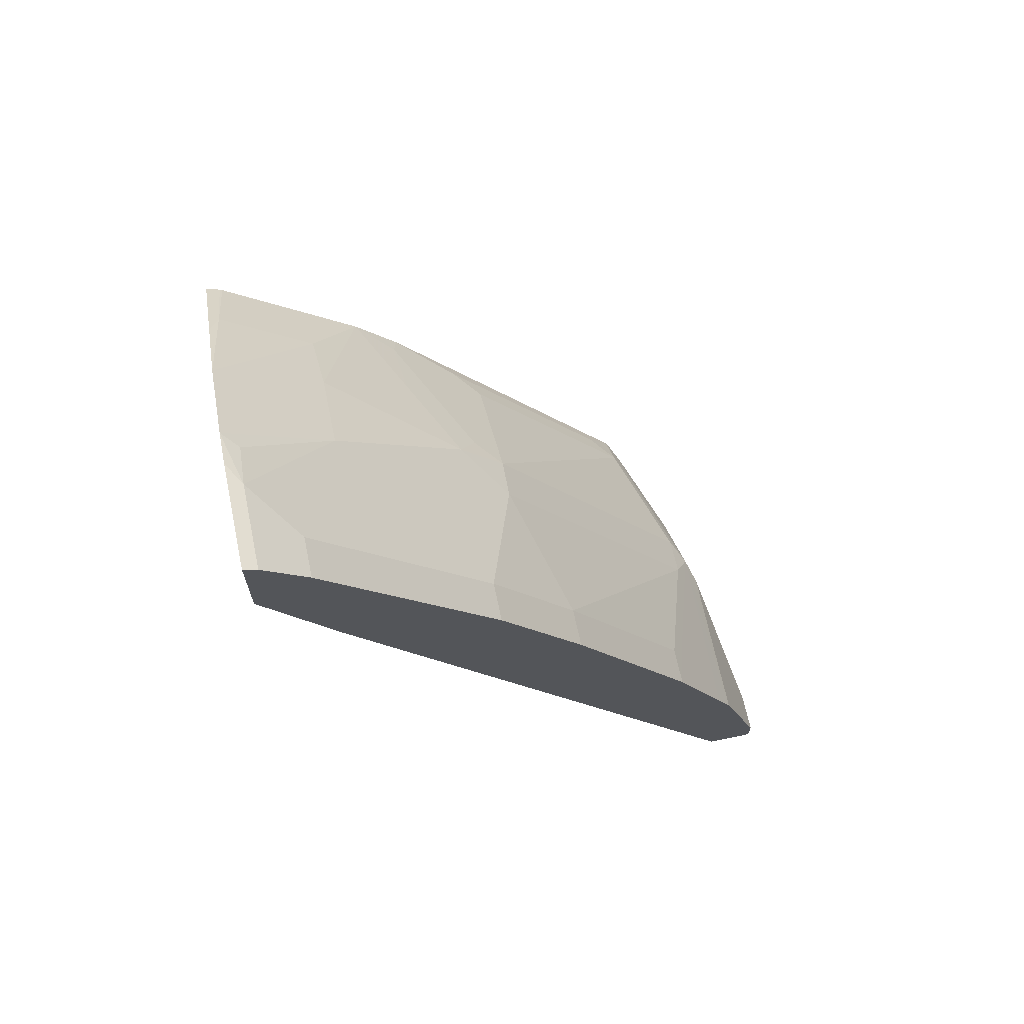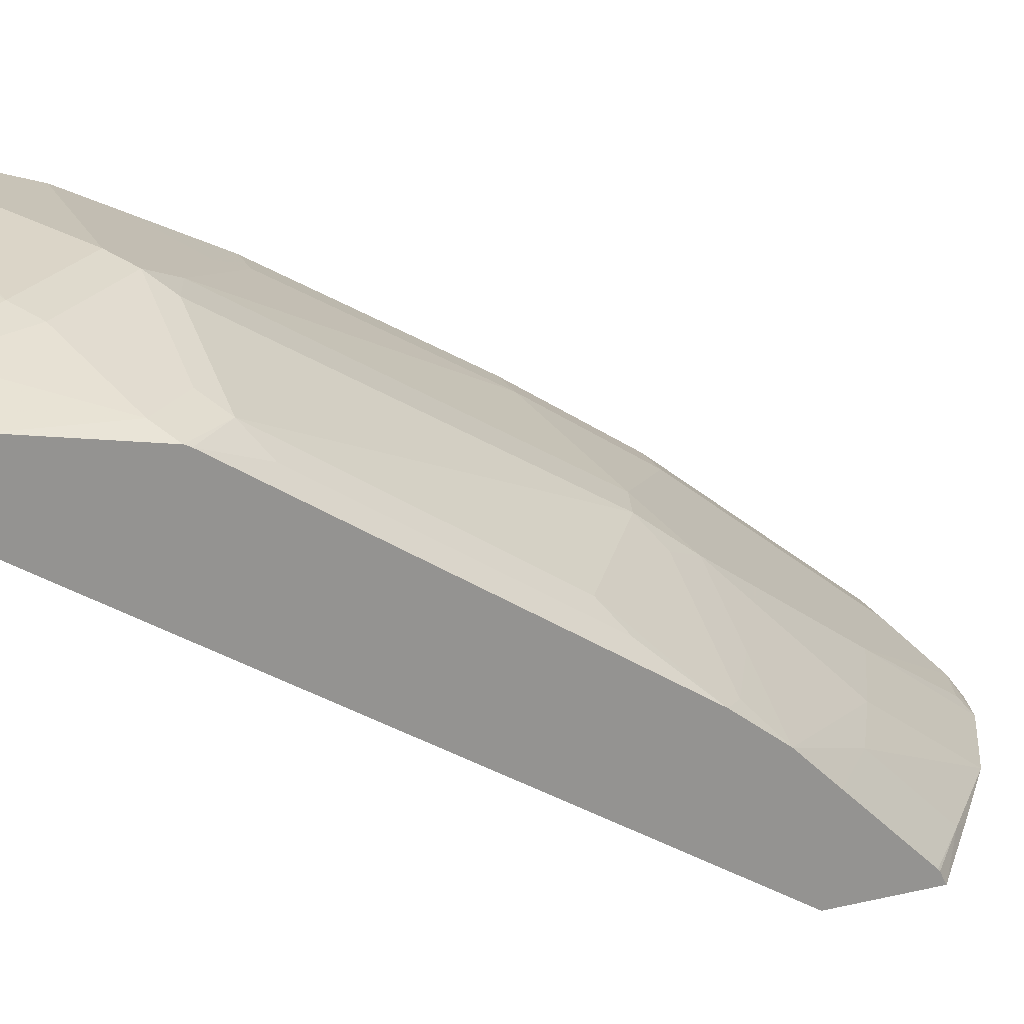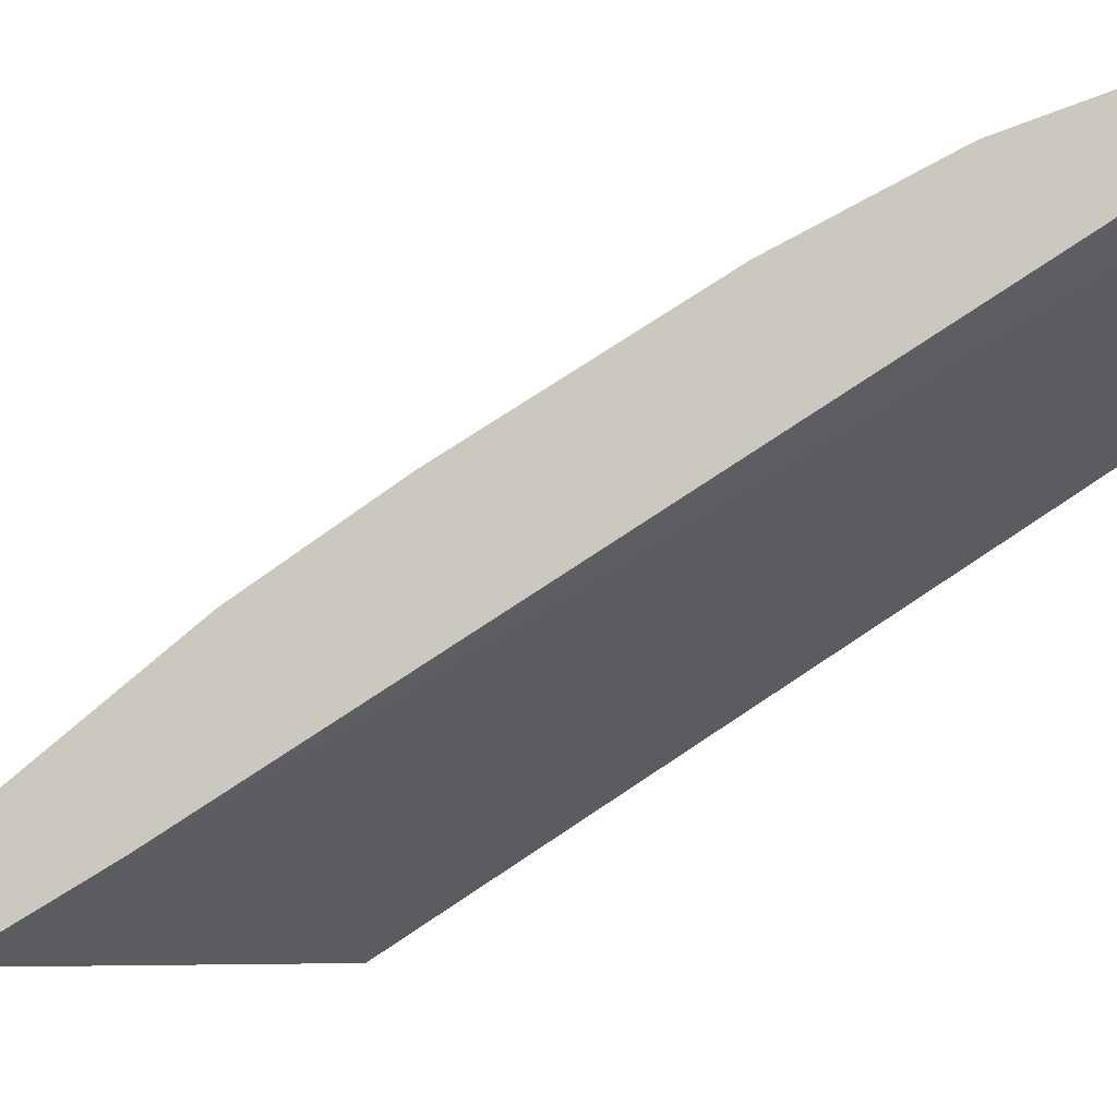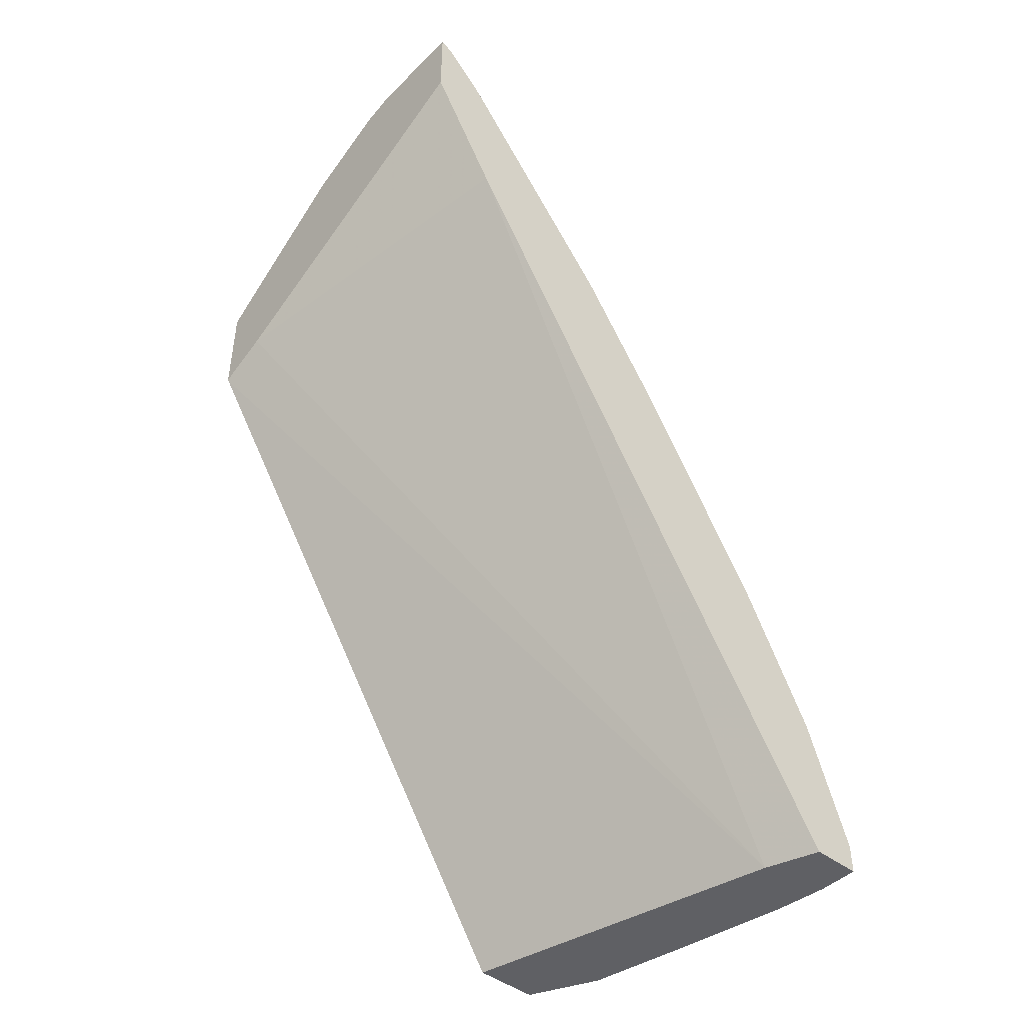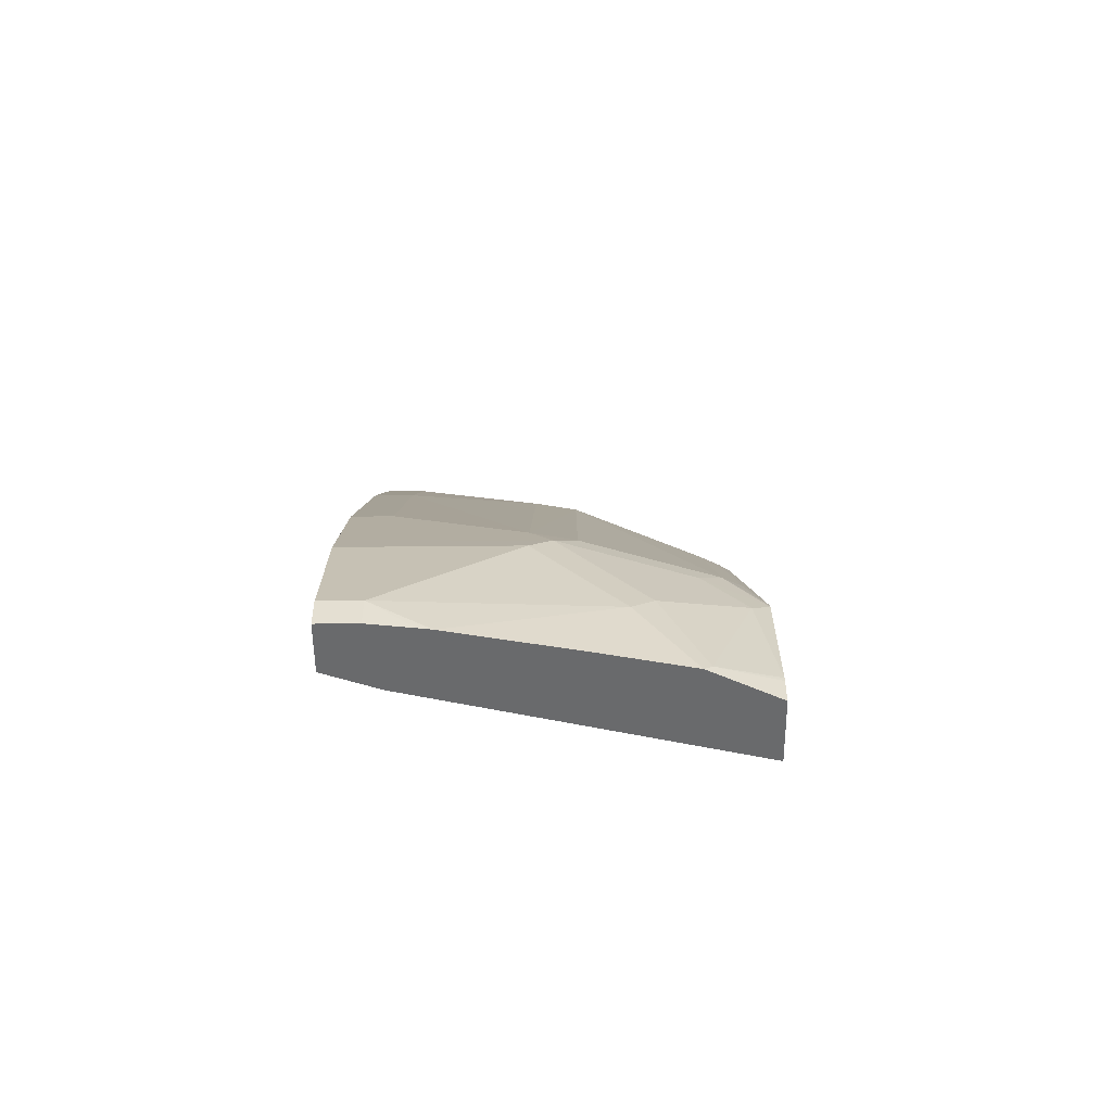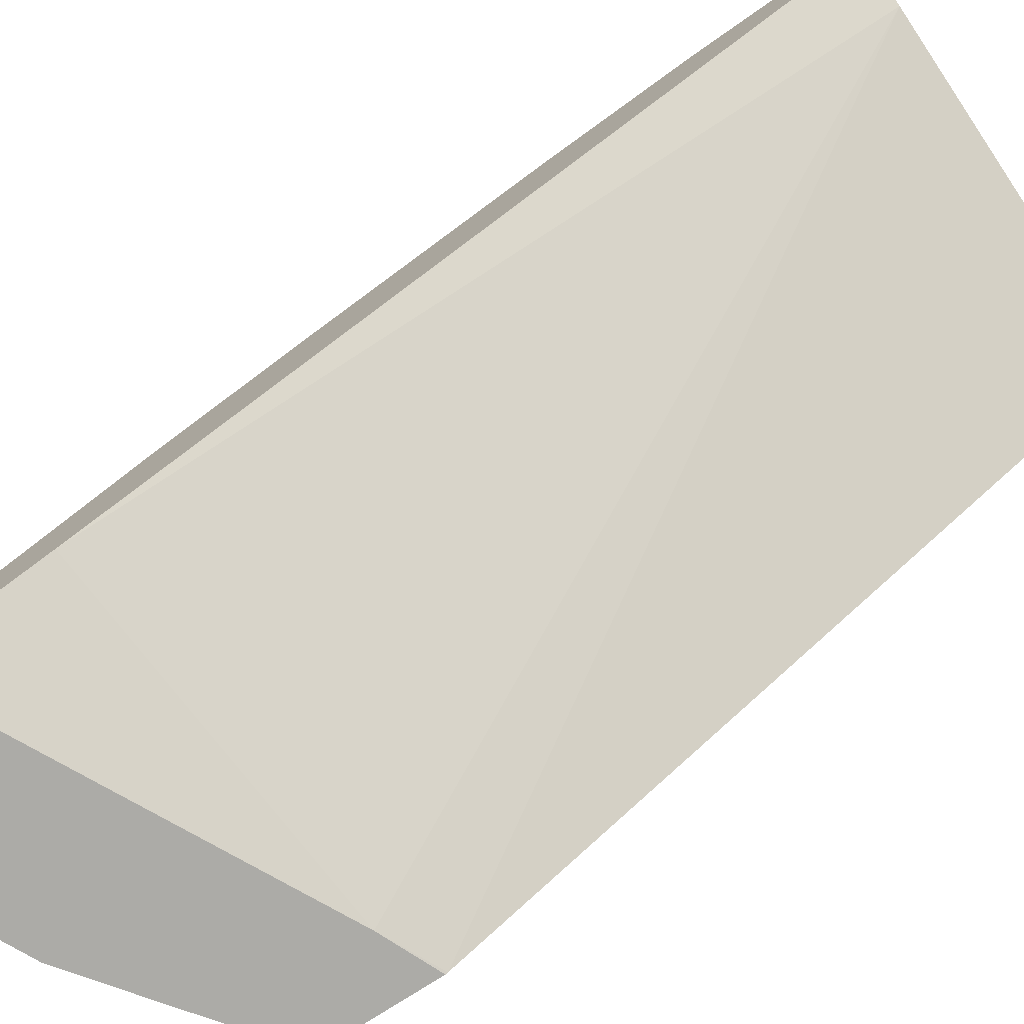
<metadata>
{"format":"obj","ext":"obj","renderer":"f3d","projection":"perspective","resolution":1024,"background":"white","views":[{"elev":67.4,"azim":-101.9,"up":"+Y"},{"elev":23.0,"azim":68.8,"up":"+Z"},{"elev":-6.8,"azim":-80.8,"up":"+Z"},{"elev":-45.0,"azim":-131.7,"up":"+Y"},{"elev":-52.9,"azim":0.6,"up":"+Y"},{"elev":-76.2,"azim":-57.1,"up":"+Z"}]}
</metadata>
<code>
v 0.002419 -0.1849 0.7484
v 0.002419 -0.1849 0.7107
v 0.03255 -0.1849 0.7484
v 0.002419 -0.1627 0.7484
v 0.0429 -0.1849 0.6959
v 0.002419 0.3471 0.3797
v 0.0651 -0.1849 0.7445
v 0.03255 -0.1627 0.7484
v 0.002419 -0.06507 0.7159
v 0.05475 -0.1849 0.693
v 0.2505 0.3112 0.3261
v 0.2906 0.2921 0.3269
v 0.002419 0.4389 0.3261
v 0.07543 -0.1849 0.7432
v 0.1952 -0.1301 0.7159
v 0.1627 -0.09757 0.7159
v 0.1302 -0.06507 0.7159
v 0.002419 -0.06345 0.7151
v 0.2906 -0.1849 0.6344
v 0.2906 0.2936 0.3261
v 0.002419 0.504 0.3261
v 0.173 -0.1849 0.7242
v 0.2381 -0.1849 0.7107
v 0.244 -0.179 0.7078
v 0.2115 -0.1138 0.7078
v 0.1464 -0.04875 0.7078
v 0.002419 -0.04173 0.7042
v 0.2906 -0.1849 0.6845
v 0.2906 0.3744 0.3261
v 0.002419 0.4989 0.3363
v 0.08037 0.504 0.3261
v 0.246 -0.1849 0.7068
v 0.2906 -0.1661 0.6845
v 0.2906 -0.1627 0.6842
v 0.2766 -0.08132 0.6752
v 0.244 -0.04875 0.6752
v 0.2603 -0.0325 0.663
v 0.1627 -0.0325 0.6955
v 0.1302 -0.02164 0.6942
v 0.04883 0.01633 0.6752
v 0.002419 -0.02164 0.6942
v 0.2291 0.4216 0.3261
v 0.244 0.4067 0.3336
v 0.2906 0.3695 0.3359
v 0.0651 0.4989 0.3363
v 0.002419 0.4663 0.3688
v 0.1069 0.4973 0.3261
v 0.2906 -0.06729 0.6647
v 0.2906 -0.06278 0.6624
v 0.2766 -0.01624 0.6426
v 0.2766 0.08141 0.5776
v 0.2603 0.1627 0.5329
v 0.1627 0.2278 0.5329
v 0.03255 0.04344 0.6617
v 0.1302 0.2386 0.5315
v 0.03255 0.206 0.564
v 0.002419 0.04344 0.6617
v 0.1719 0.4648 0.3261
v 0.244 0.3417 0.3986
v 0.2906 0.3029 0.4029
v 0.2906 0.368 0.3378
v 0.1302 0.4013 0.4014
v 0.09763 0.4881 0.3376
v 0.03255 0.4663 0.3688
v 0.03255 0.3037 0.499
v 0.002419 0.3037 0.499
v 0.2906 0.03488 0.5974
v 0.2906 0.23 0.4672
v 0.2766 0.1789 0.5125
v 0.2766 0.244 0.4637
v 0.2115 0.244 0.4963
v 0.179 0.244 0.5125
v 0.1627 0.2711 0.499
v 0.002419 0.206 0.564
v 0.1952 0.3688 0.4014
v 0.2906 0.2704 0.4354
v 0.2278 0.2711 0.4664
f 37 51 52
f 37 52 53
f 37 53 38
f 38 53 39
f 39 54 40
f 39 53 55
f 39 55 56
f 42 58 43
f 40 54 57
f 40 57 41
f 43 58 59
f 43 59 60
f 43 60 61
f 37 50 51
f 39 56 54
f 43 61 44
f 25 35 36
f 37 48 49
f 45 62 63
f 25 36 26
f 26 36 37
f 26 37 38
f 26 38 39
f 26 39 40
f 26 40 27
f 37 49 50
f 27 40 41
f 29 43 44
f 30 46 64
f 30 64 45
f 31 45 47
f 34 48 35
f 35 48 36
f 36 48 37
f 29 42 43
f 45 63 47
f 53 72 73
f 45 65 55
f 55 73 62
f 55 65 56
f 56 65 66
f 75 77 76
f 58 75 59
f 59 75 76
f 59 76 60
f 62 73 75
f 68 76 70
f 70 76 77
f 70 77 73
f 70 73 71
f 71 73 72
f 73 77 75
f 24 28 33
f 54 74 57
f 45 64 65
f 54 56 74
f 53 71 72
f 45 55 62
f 46 66 65
f 46 65 64
f 47 63 62
f 47 62 75
f 47 75 58
f 49 67 51
f 49 51 50
f 51 67 68
f 51 68 69
f 51 69 52
f 52 69 68
f 52 68 70
f 52 70 71
f 52 71 53
f 53 73 55
f 24 32 28
f 56 66 74
f 24 34 35
f 1 66 46
f 1 46 30
f 1 30 21
f 1 21 13
f 1 13 6
f 1 6 2
f 2 6 5
f 3 7 8
f 4 8 17
f 4 17 9
f 5 6 11
f 5 11 12
f 5 12 10
f 6 13 11
f 7 14 8
f 1 74 66
f 8 14 15
f 1 57 74
f 1 27 41
f 24 35 25
f 1 2 5
f 1 10 19
f 1 19 28
f 1 28 32
f 1 32 23
f 1 23 22
f 1 22 14
f 1 14 7
f 1 7 3
f 1 3 8
f 1 8 4
f 1 4 9
f 1 9 18
f 1 18 27
f 1 41 57
f 8 15 16
f 1 5 10
f 9 17 18
f 12 33 28
f 12 28 19
f 14 22 15
f 15 22 23
f 15 23 24
f 15 24 25
f 15 25 16
f 16 25 26
f 16 26 17
f 17 26 18
f 18 26 27
f 21 30 45
f 21 45 31
f 24 33 34
f 8 16 17
f 12 34 33
f 12 48 34
f 23 32 24
f 12 67 49
f 12 49 48
f 11 20 12
f 11 13 21
f 11 21 31
f 11 31 47
f 11 47 58
f 11 58 42
f 11 42 29
f 10 12 19
f 12 20 29
f 12 29 44
f 12 44 61
f 12 61 60
f 12 60 76
f 12 76 68
f 11 29 20
f 12 68 67

</code>
